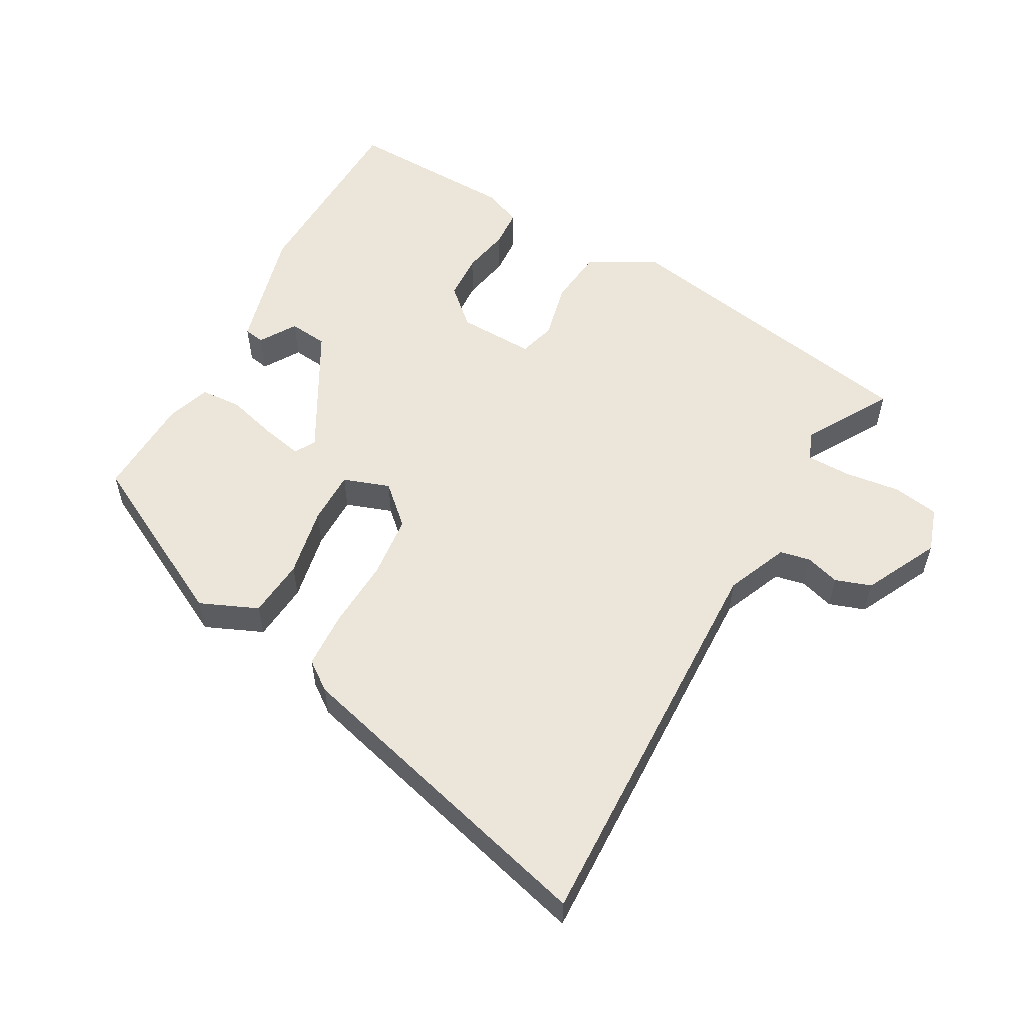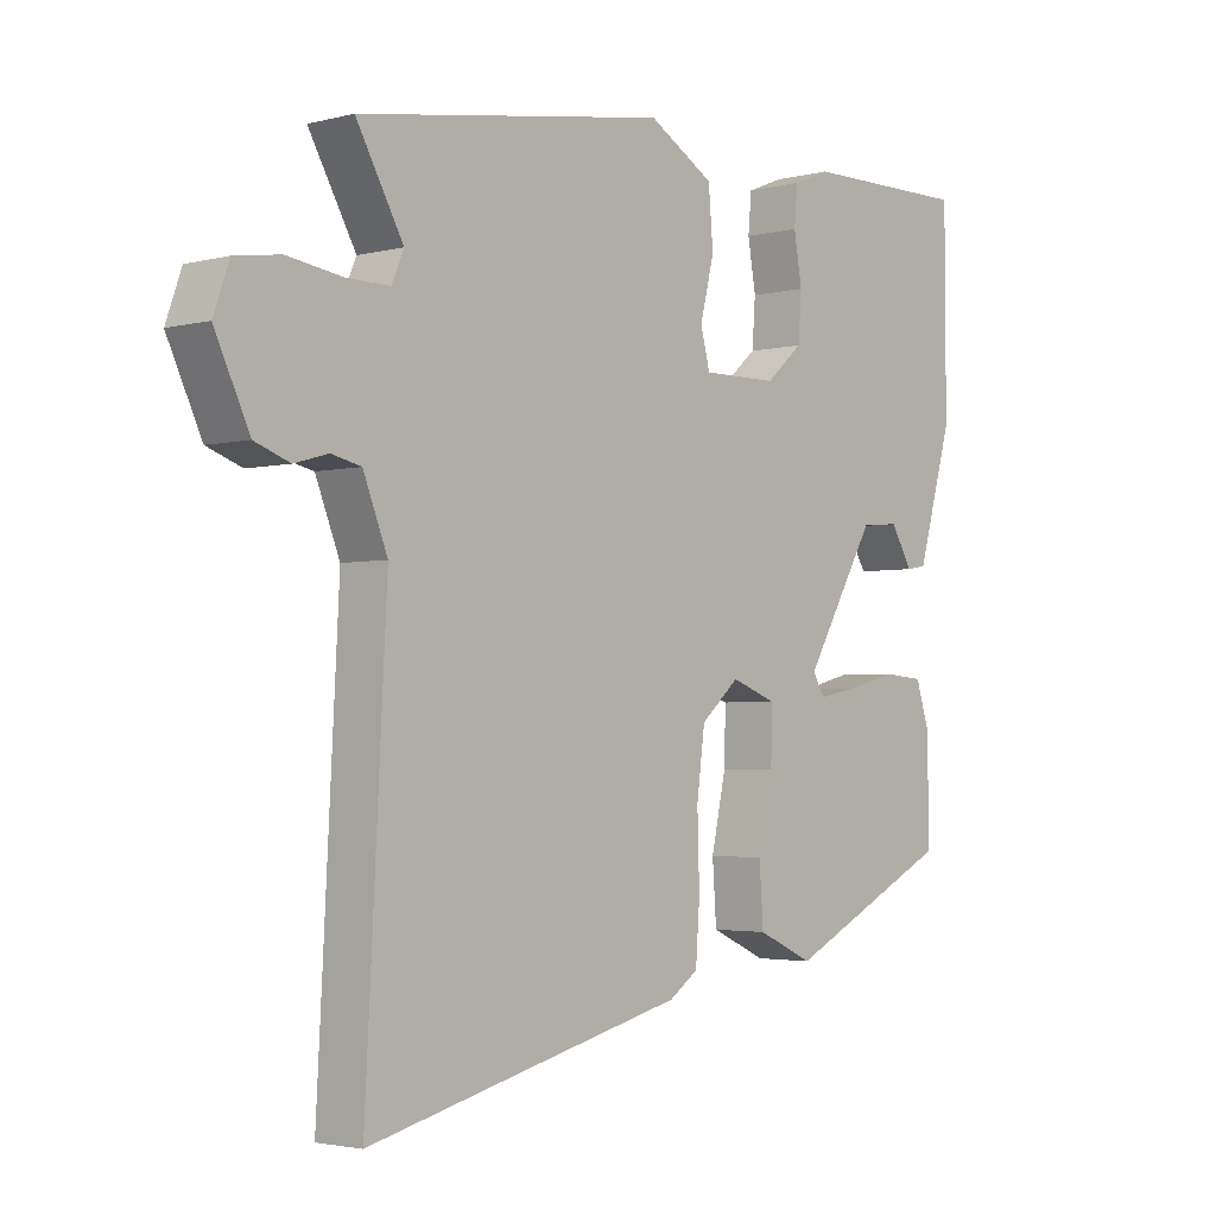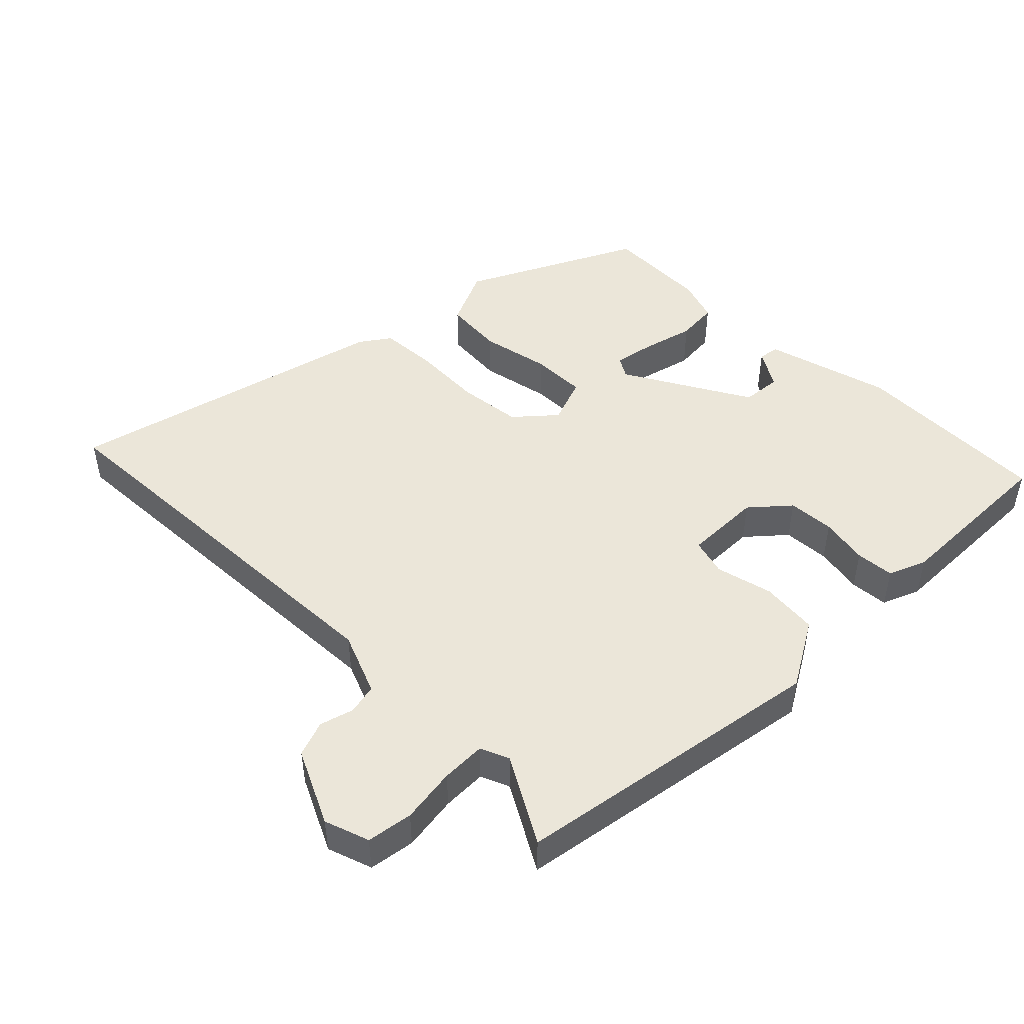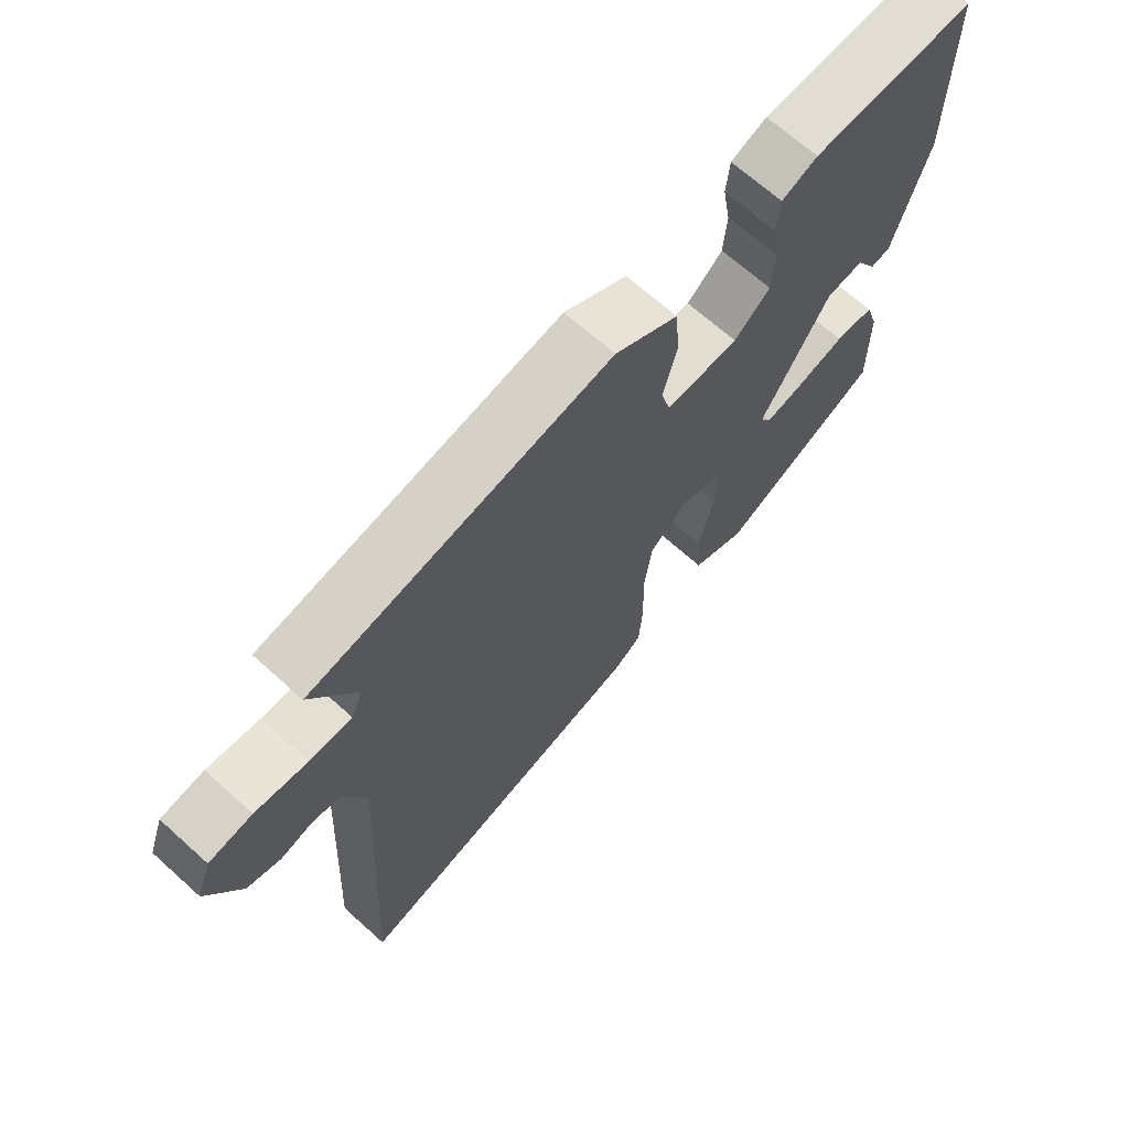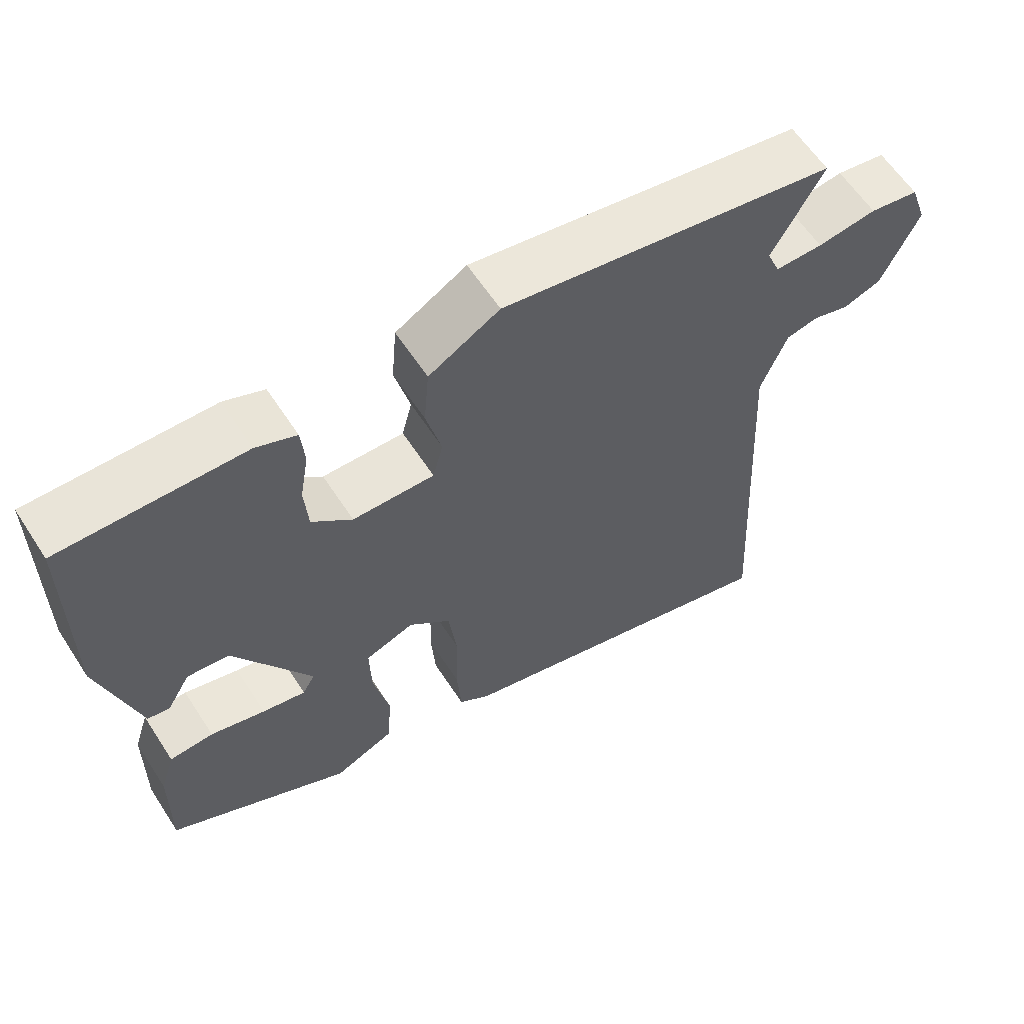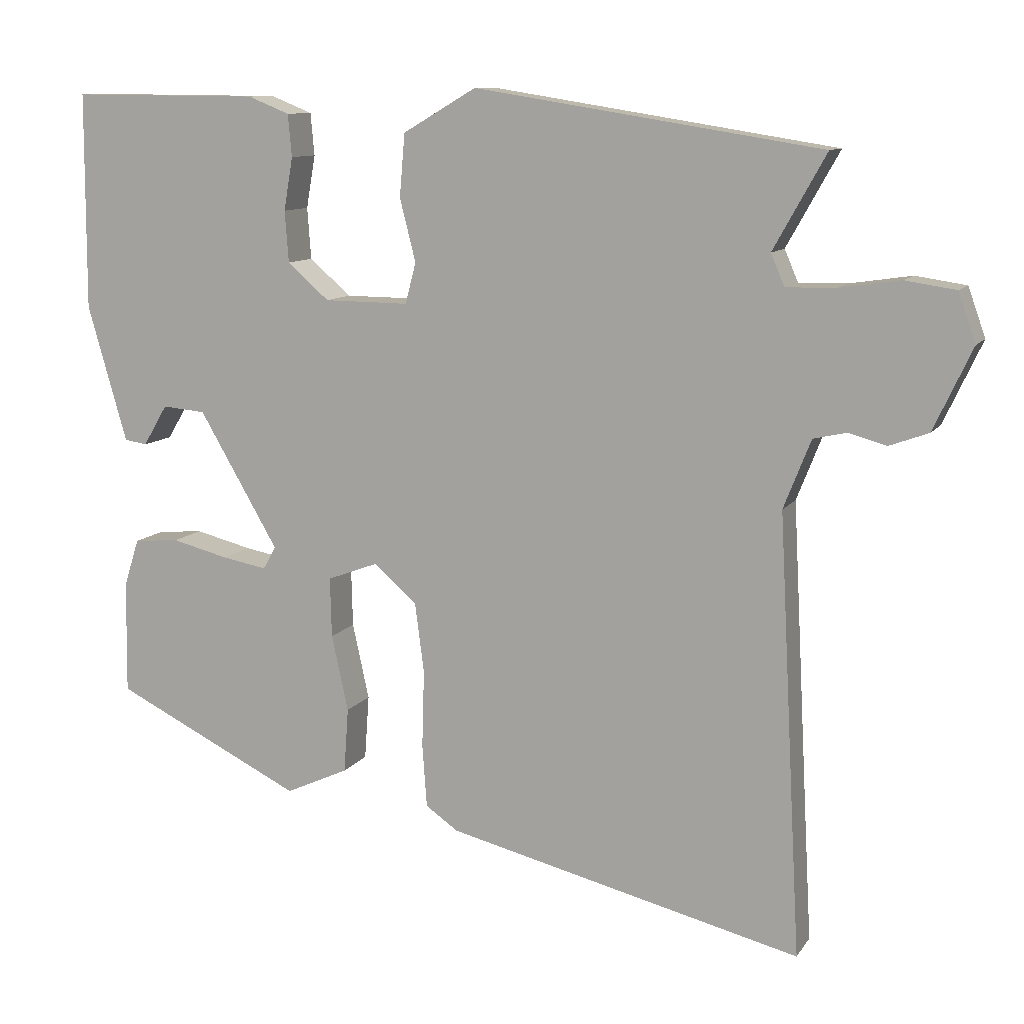
<metadata>
{"format":"obj","ext":"obj","renderer":"f3d","projection":"perspective","resolution":1024,"background":"white","views":[{"elev":55.7,"azim":-149.7,"up":"+Y"},{"elev":-2.9,"azim":-48.5,"up":"+Z"},{"elev":48.1,"azim":-44.6,"up":"+Y"},{"elev":67.9,"azim":-48.0,"up":"+Z"},{"elev":60.8,"azim":147.1,"up":"+Z"},{"elev":10.4,"azim":-159.7,"up":"+Z"}]}
</metadata>
<code>
v 0.501 0.07 0.453
v 0.502 0.07 0.166
v 0.45 0.07 -0.015
v 0.42 0.07 -0.02
v 0.388 0.07 0.034
v 0.331 0.07 0.029
v 0.226 0.07 -0.151
v 0.243 0.07 -0.181
v 0.302 0.07 -0.17
v 0.377 0.07 -0.151
v 0.437 0.07 -0.156
v 0.457 0.07 -0.219
v 0.459 0.07 -0.369
v 0.21 0.07 -0.492
v 0.127 0.07 -0.454
v 0.121 0.07 -0.368
v 0.143 0.07 -0.267
v 0.145 0.07 -0.188
v 0.078 0.07 -0.163
v 0.021 0.07 -0.213
v 0.009 0.07 -0.305
v 0.012 0.07 -0.408
v 0.006 0.07 -0.491
v -0.037 0.07 -0.521
v -0.507 0.07 -0.637
v -0.497 0.07 -0.452
v -0.476 0.07 -0.054
v -0.512 0.07 0.037
v -0.556 0.07 0.047
v -0.606 0.07 0.033
v -0.658 0.07 0.052
v -0.709 0.07 0.161
v -0.686 0.07 0.226
v -0.619 0.07 0.236
v -0.538 0.07 0.224
v -0.473 0.07 0.223
v -0.455 0.07 0.265
v -0.525 0.07 0.39
v -0.066 0.07 0.463
v 0.031 0.07 0.406
v 0.038 0.07 0.323
v 0.017 0.07 0.24
v 0.031 0.07 0.186
v 0.143 0.07 0.187
v 0.198 0.07 0.235
v 0.203 0.07 0.303
v 0.191 0.07 0.373
v 0.196 0.07 0.429
v 0.251 0.07 0.451
v 0.501 0 0.453
v 0.502 0 0.166
v 0.45 0 -0.015
v 0.42 0 -0.02
v 0.388 0 0.034
v 0.331 0 0.029
v 0.226 0 -0.151
v 0.243 0 -0.181
v 0.302 0 -0.17
v 0.377 0 -0.151
v 0.437 0 -0.156
v 0.457 0 -0.219
v 0.459 0 -0.369
v 0.21 0 -0.492
v 0.127 0 -0.454
v 0.121 0 -0.368
v 0.143 0 -0.267
v 0.145 0 -0.188
v 0.078 0 -0.163
v 0.021 0 -0.213
v 0.009 0 -0.305
v 0.012 0 -0.408
v 0.006 0 -0.491
v -0.037 0 -0.521
v -0.507 0 -0.637
v -0.497 0 -0.452
v -0.476 0 -0.054
v -0.512 0 0.037
v -0.556 0 0.047
v -0.606 0 0.033
v -0.658 0 0.052
v -0.709 0 0.161
v -0.686 0 0.226
v -0.619 0 0.236
v -0.538 0 0.224
v -0.473 0 0.223
v -0.455 0 0.265
v -0.525 0 0.39
v -0.066 0 0.463
v 0.031 0 0.406
v 0.038 0 0.323
v 0.017 0 0.24
v 0.031 0 0.186
v 0.143 0 0.187
v 0.198 0 0.235
v 0.203 0 0.303
v 0.191 0 0.373
v 0.196 0 0.429
v 0.251 0 0.451
f 46 47 48 49
f 45 46 49 1
f 44 45 1 2
f 43 44 2
f 39 40 41 42
f 37 38 39 42
f 36 37 42 43
f 35 36 43
f 32 33 34 35
f 32 35 43
f 29 30 31 32
f 28 29 32 43
f 27 28 43 2
f 23 24 25 26
f 21 22 23 26
f 20 21 26 27
f 19 20 27
f 14 15 16 17
f 14 17 18
f 13 14 18
f 12 13 18
f 9 10 11 12
f 8 9 12
f 8 12 18 19
f 2 3 4 5
f 2 5 6
f 27 2 6
f 7 8 19 27
f 6 7 27
f 98 97 96 95
f 50 98 95 94
f 51 50 94 93
f 51 93 92
f 91 90 89 88
f 91 88 87 86
f 92 91 86 85
f 92 85 84
f 84 83 82 81
f 92 84 81
f 81 80 79 78
f 92 81 78 77
f 51 92 77 76
f 75 74 73 72
f 75 72 71 70
f 76 75 70 69
f 76 69 68
f 66 65 64 63
f 67 66 63
f 67 63 62
f 67 62 61
f 61 60 59 58
f 61 58 57
f 68 67 61 57
f 54 53 52 51
f 55 54 51
f 55 51 76
f 76 68 57 56
f 76 56 55
f 1 50 51 2
f 2 51 52 3
f 3 52 53 4
f 4 53 54 5
f 5 54 55 6
f 6 55 56 7
f 7 56 57 8
f 8 57 58 9
f 9 58 59 10
f 10 59 60 11
f 11 60 61 12
f 12 61 62 13
f 13 62 63 14
f 14 63 64 15
f 15 64 65 16
f 16 65 66 17
f 17 66 67 18
f 18 67 68 19
f 19 68 69 20
f 20 69 70 21
f 21 70 71 22
f 22 71 72 23
f 23 72 73 24
f 24 73 74 25
f 25 74 75 26
f 26 75 76 27
f 27 76 77 28
f 28 77 78 29
f 29 78 79 30
f 30 79 80 31
f 31 80 81 32
f 32 81 82 33
f 33 82 83 34
f 34 83 84 35
f 35 84 85 36
f 36 85 86 37
f 37 86 87 38
f 38 87 88 39
f 39 88 89 40
f 40 89 90 41
f 41 90 91 42
f 42 91 92 43
f 43 92 93 44
f 44 93 94 45
f 45 94 95 46
f 46 95 96 47
f 47 96 97 48
f 48 97 98 49
f 49 98 50 1

</code>
